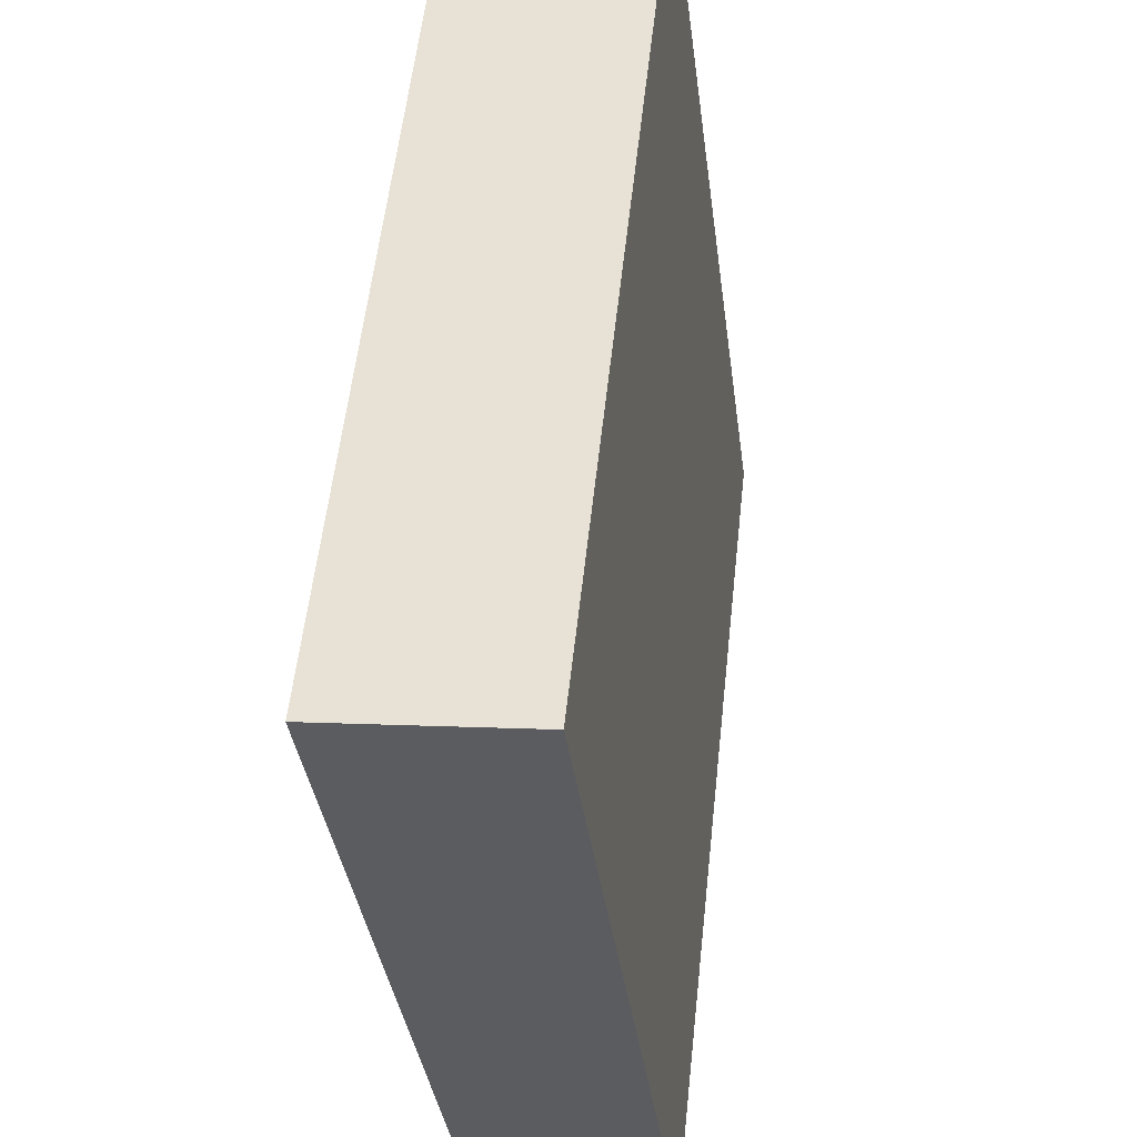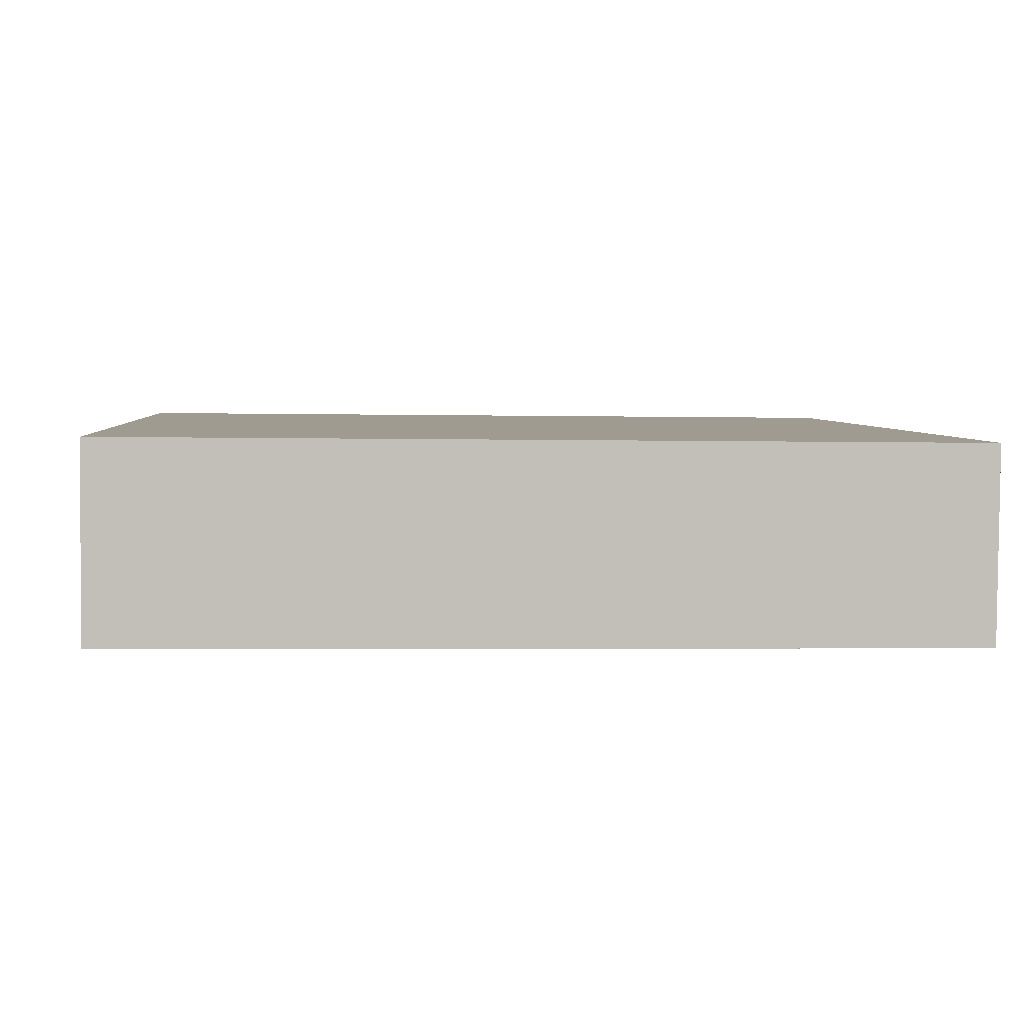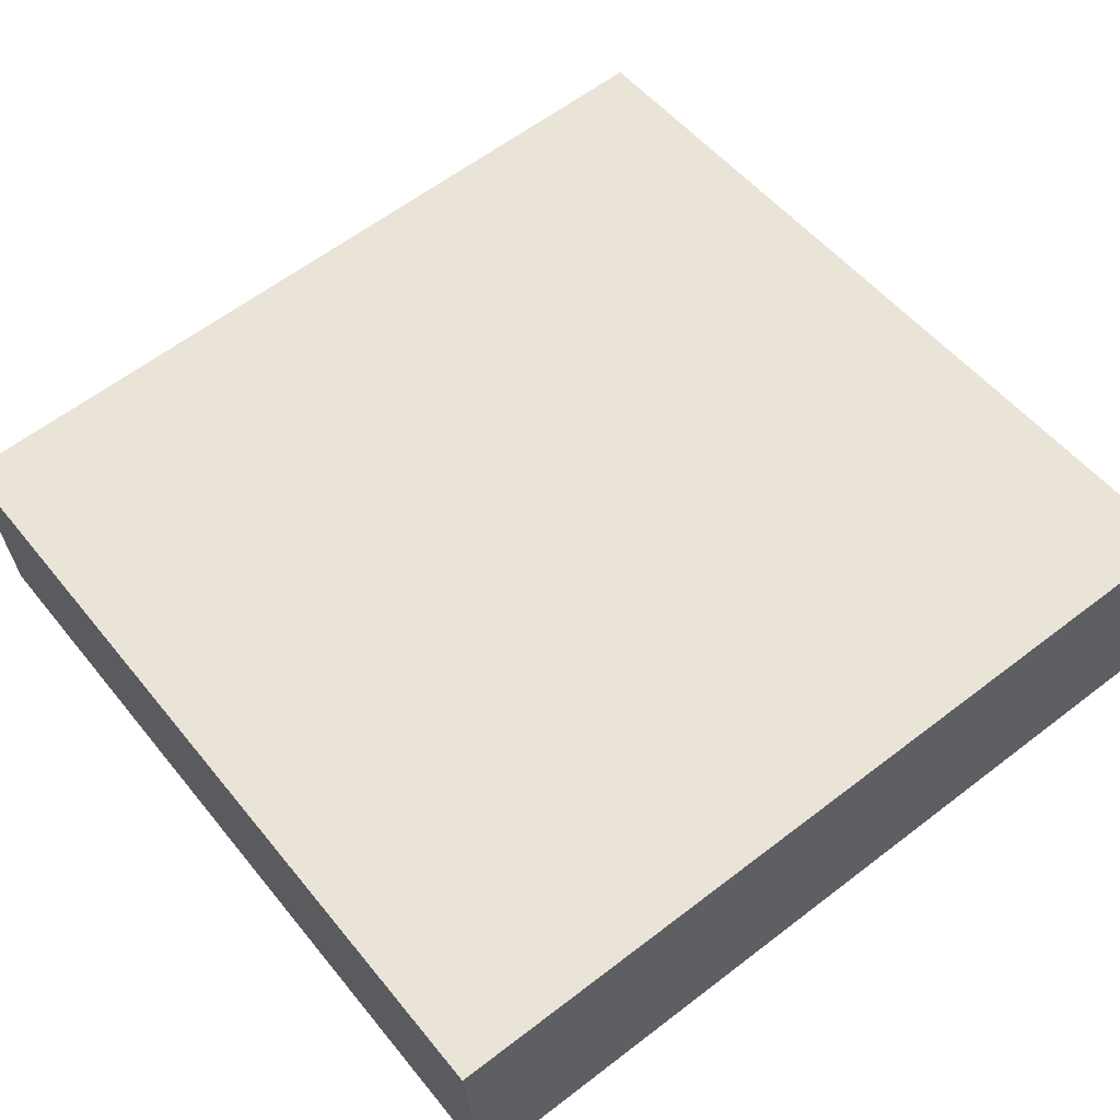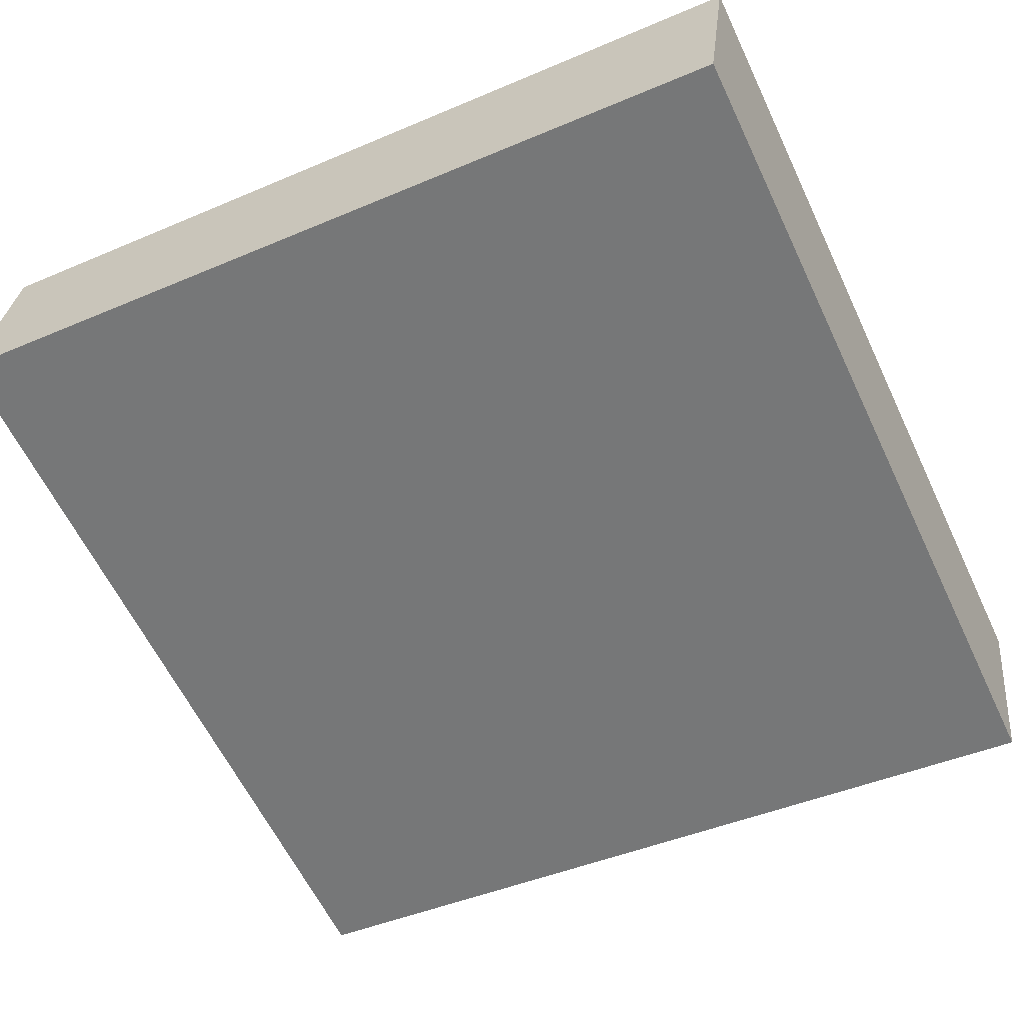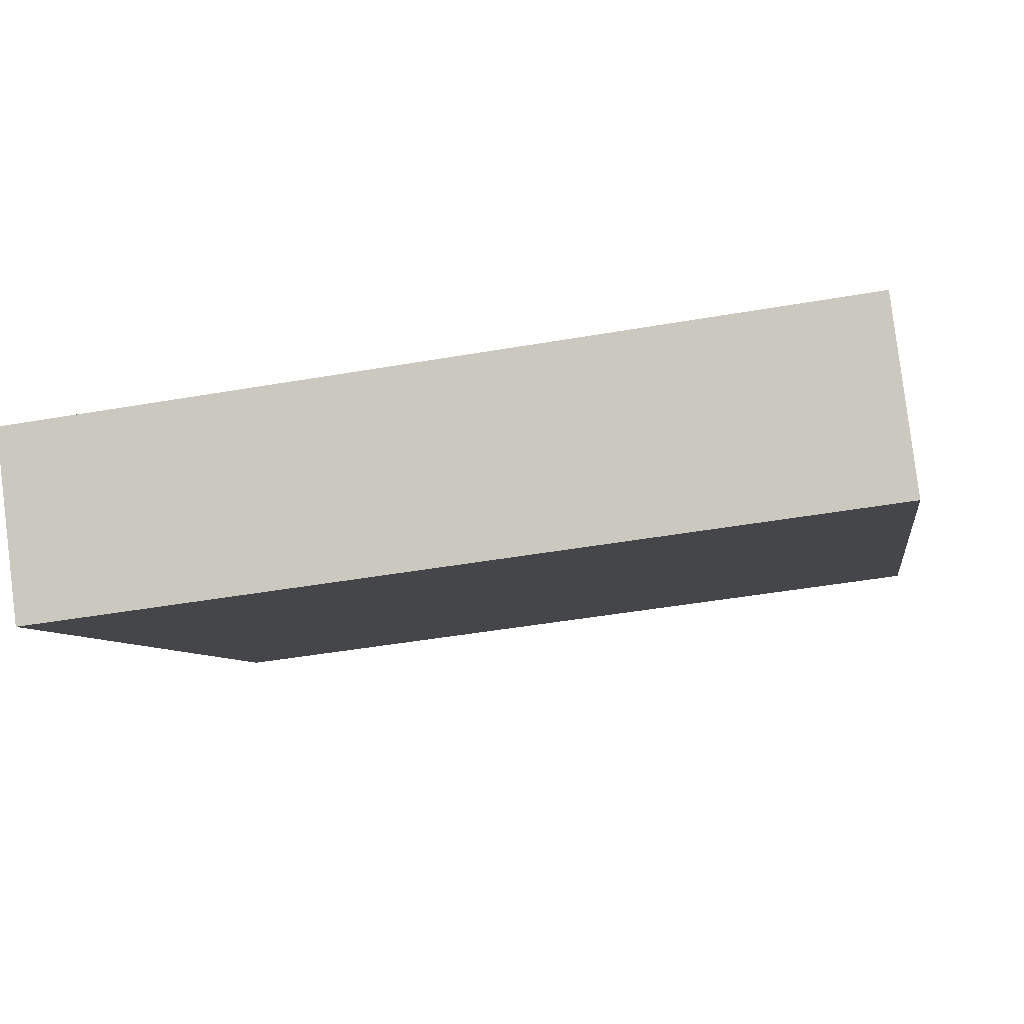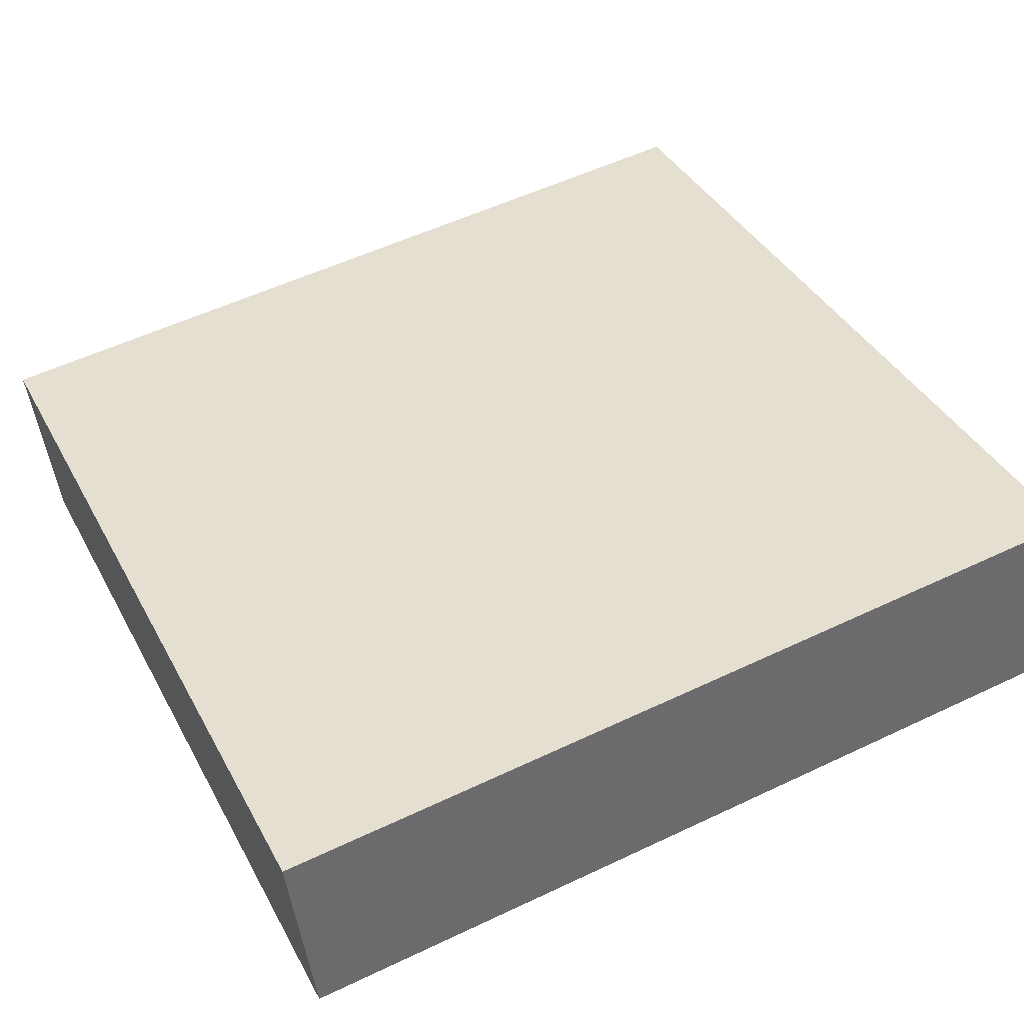
<metadata>
{"format":"obj","ext":"obj","renderer":"f3d","projection":"perspective","resolution":1024,"background":"white","views":[{"elev":55.7,"azim":96.2,"up":"+Z"},{"elev":-3.1,"azim":-4.4,"up":"+Y"},{"elev":61.4,"azim":142.0,"up":"+Y"},{"elev":-61.1,"azim":-64.6,"up":"+Y"},{"elev":-6.3,"azim":98.7,"up":"+Y"},{"elev":38.7,"azim":64.3,"up":"+Y"}]}
</metadata>
<code>
o instance_103/_._1/ID2197#ID2197
v 0.8248 0.01647 0.06441
v 0.8223 0.01616 0.06687
v 0.8223 0.01647 0.06441
v 0.8248 0.01616 0.06687
v 0.8223 0.01702 0.06448
v 0.8223 0.01616 0.06687
v 0.8223 0.01672 0.06694
v 0.8223 0.01647 0.06441
v 0.8223 0.01702 0.06448
v 0.8248 0.01647 0.06441
v 0.8223 0.01647 0.06441
v 0.8248 0.01702 0.06448
v 0.8248 0.01647 0.06441
v 0.8248 0.01672 0.06694
v 0.8248 0.01616 0.06687
v 0.8248 0.01702 0.06448
v 0.8248 0.01672 0.06694
v 0.8223 0.01616 0.06687
v 0.8248 0.01616 0.06687
v 0.8223 0.01672 0.06694
v 0.8248 0.01672 0.06694
v 0.8223 0.01702 0.06448
v 0.8223 0.01672 0.06694
v 0.8248 0.01702 0.06448
f 1 2 3
f 3 2 1
f 2 1 4
f 4 1 2
f 5 6 7
f 7 6 5
f 6 5 8
f 8 5 6
f 9 10 11
f 11 10 9
f 10 9 12
f 12 9 10
f 13 14 15
f 15 14 13
f 14 13 16
f 16 13 14
f 17 18 19
f 19 18 17
f 18 17 20
f 20 17 18
f 21 22 23
f 23 22 21
f 22 21 24
f 24 21 22

</code>
